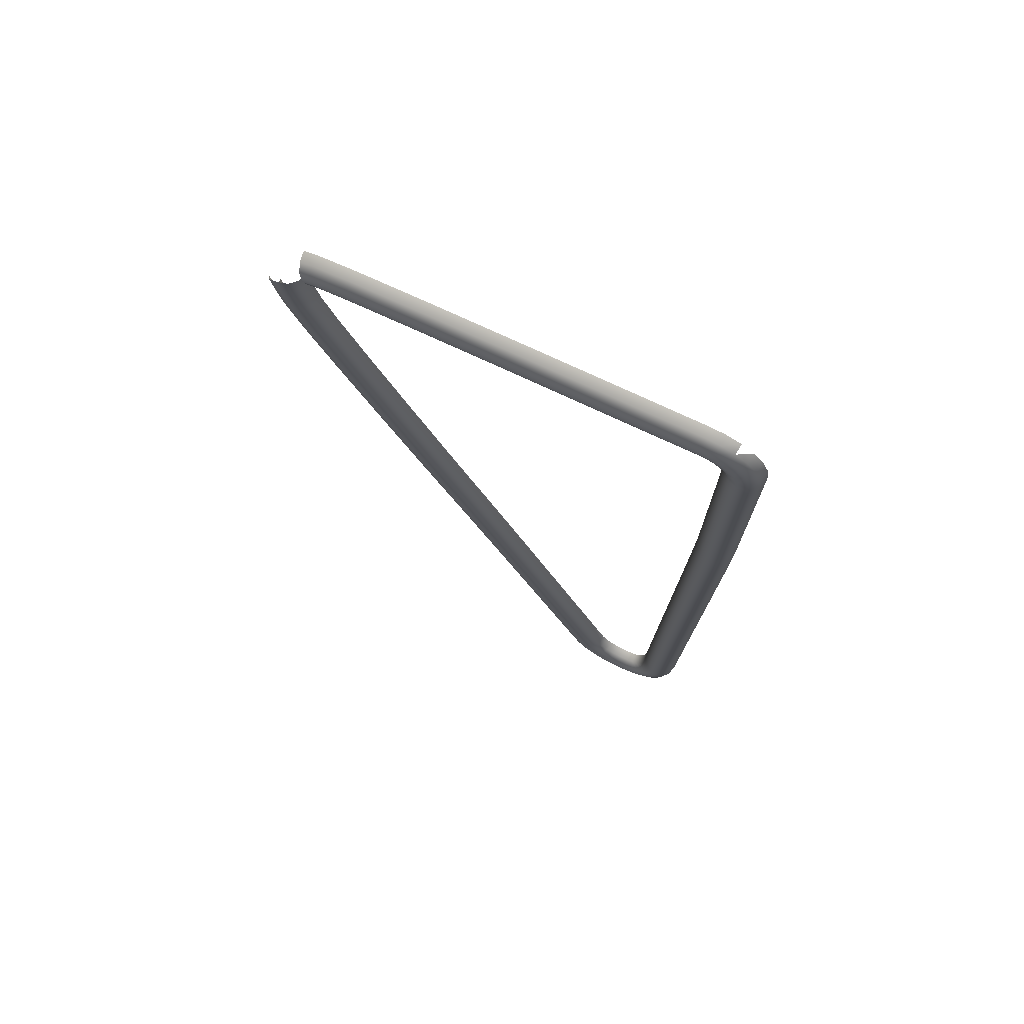
<metadata>
{"format":"obj","ext":"obj","renderer":"f3d","projection":"perspective","resolution":1024,"background":"white","views":[{"elev":74.2,"azim":-155.3,"up":"+Y"}]}
</metadata>
<code>
o LM_GI_GI11_LSling1
v -16.52 0.0002209 -34.17
v -17.25 0.0002209 -31.43
v -16.52 -5.29 -34.17
v -14.51 0.0002209 -36.18
v -14.51 -5.29 -36.18
v -11.76 0.0002209 -36.92
v -9.021 0.0002209 -36.18
v -9.021 -5.29 -36.18
v -7.013 0.0002209 -34.17
v -7.013 -5.29 -34.17
v -6.278 0.0002209 -31.43
v -6.278 -5.29 -31.43
v -17.25 -5.29 -31.43
v -16.52 -13.64 -34.17
v -14.51 -13.64 -36.18
v -11.76 -5.29 -36.92
v -11.76 -13.64 -36.92
v -7.013 -13.64 -34.17
v -6.278 -13.64 -31.43
v -17.25 -13.64 -31.43
v -16.52 -23.53 -34.17
v -11.76 -23.53 -36.92
v -9.021 -13.64 -36.18
v -9.021 -23.53 -36.18
v -7.013 -23.53 -34.17
v -6.278 -23.53 -31.43
v -17.25 -23.53 -31.43
v -16.52 -33.41 -34.17
v -14.51 -23.53 -36.18
v -14.51 -33.41 -36.18
v -11.76 -33.41 -36.92
v -9.021 -33.41 -36.18
v -7.013 -33.41 -34.17
v -6.278 -33.41 -31.43
v -17.25 -33.41 -31.43
v -16.52 -41.77 -34.17
v -14.51 -41.77 -36.18
v -11.76 -41.77 -36.92
v -9.021 -41.77 -36.18
v -6.278 -41.77 -31.43
v -17.25 -41.77 -31.43
v -16.52 -47.1 -34.17
v -14.51 -47.09 -36.18
v -11.76 -47.06 -36.92
v -9.021 -47.03 -36.18
v -7.013 -41.77 -34.17
v -7.013 -47.01 -34.17
v -6.278 -47.01 -31.43
v -17.25 -47.11 -31.43
v -16.98 -60.98 -31.43
v -16.25 -60.96 -34.17
v -14.24 -60.92 -36.18
v -11.5 -60.86 -36.92
v -8.756 -60.81 -36.18
v -6.748 -60.76 -34.17
v -16.32 -90.63 -31.43
v -15.58 -90.61 -34.17
v -13.58 -90.56 -36.18
v -10.83 -90.5 -36.92
v -8.09 -90.44 -36.18
v -6.082 -90.39 -34.17
v -6.013 -60.75 -31.43
v -15.45 -128.2 -31.43
v -14.72 -128.2 -34.17
v -12.71 -128.1 -36.18
v -9.968 -128.1 -36.92
v -7.225 -128 -36.18
v -5.217 -128 -34.17
v -5.347 -90.38 -31.43
v -14.59 -165.7 -31.43
v -13.85 -165.7 -34.17
v -11.85 -165.7 -36.18
v -9.103 -165.6 -36.92
v -6.36 -165.6 -36.18
v -4.352 -165.5 -34.17
v -4.482 -127.9 -31.43
v -13.92 -195.4 -31.43
v -13.19 -195.4 -34.17
v -11.18 -195.3 -36.18
v -8.437 -195.3 -36.92
v -5.694 -195.2 -36.18
v -3.686 -195.2 -34.17
v -3.617 -165.5 -31.43
v -12.92 -209.2 -34.17
v -10.91 -209.1 -36.18
v -8.171 -209.1 -36.92
v -5.429 -209 -36.18
v -3.421 -208.9 -34.17
v -2.951 -195.1 -31.43
v -2.686 -208.9 -31.43
v -13.66 -209.2 -31.43
v -12.76 -212.8 -34.17
v -10.76 -212.6 -36.18
v -8.032 -212.3 -36.92
v -5.301 -212.1 -36.18
v -3.301 -211.9 -34.17
v -2.57 -211.8 -31.43
v -13.5 -212.8 -31.43
v -12.21 -216.5 -34.17
v -10.25 -216.1 -36.18
v -7.567 -215.5 -36.92
v -4.887 -214.9 -36.18
v -2.924 -214.5 -34.17
v -2.206 -214.3 -31.43
v -12.93 -216.7 -31.43
v -11.12 -220.2 -34.17
v -9.253 -219.5 -36.18
v -6.701 -218.5 -36.92
v -4.15 -217.4 -36.18
v -2.282 -216.7 -34.17
v -1.599 -216.4 -31.43
v -11.8 -220.5 -31.43
v -9.307 -223.7 -34.17
v -7.639 -222.6 -36.18
v -5.36 -221.1 -36.92
v -3.081 -219.6 -36.18
v -1.412 -218.5 -34.17
v -0.8017 -218 -31.43
v -9.918 -224.2 -31.43
v -6.584 -226.9 -34.17
v -5.267 -225.4 -36.18
v -3.467 -223.3 -36.92
v -1.668 -221.2 -36.18
v -0.3507 -219.7 -34.17
v 0.1315 -219.2 -31.43
v -7.066 -227.4 -31.43
v -2.866 -229.3 -34.17
v -2.057 -227.4 -36.18
v -0.9504 -224.9 -36.92
v 0.1558 -222.4 -36.18
v 0.9656 -220.6 -34.17
v 1.262 -219.9 -31.43
v -3.163 -229.9 -31.43
v 1.67 -231.2 -31.43
v 1.76 -230.5 -34.17
v 2.006 -228.5 -36.18
v 2.341 -225.8 -36.92
v 2.677 -223.1 -36.18
v 2.923 -221.1 -34.17
v 6.775 -231.2 -31.43
v 6.682 -230.4 -34.17
v 6.426 -228.5 -36.18
v 6.078 -225.7 -36.92
v 5.729 -223 -36.18
v 5.473 -221 -34.17
v 3.013 -220.3 -31.43
v 11.83 -229.9 -31.43
v 11.58 -229.2 -34.17
v 10.88 -227.4 -36.18
v 9.93 -224.8 -36.92
v 8.979 -222.2 -36.18
v 8.283 -220.3 -34.17
v 5.38 -220.3 -31.43
v 16.22 -226.9 -34.17
v 15.1 -225.2 -36.18
v 13.57 -223 -36.92
v 12.04 -220.7 -36.18
v 10.92 -219 -34.17
v 8.029 -219.6 -31.43
v 10.51 -218.4 -31.43
v 16.63 -227.5 -31.43
v 20.28 -223.4 -34.17
v 18.75 -222.1 -36.18
v 16.67 -220.3 -36.92
v 14.59 -218.5 -36.18
v 13.06 -217.2 -34.17
v 12.5 -216.7 -31.43
v 20.83 -223.8 -31.43
v 23.79 -219.2 -31.43
v 23.14 -218.9 -34.17
v 21.34 -218 -36.18
v 18.9 -216.7 -36.92
v 16.45 -215.5 -36.18
v 14.66 -214.6 -34.17
v 28.03 -208.6 -31.43
v 27.35 -208.3 -34.17
v 25.48 -207.6 -36.18
v 22.92 -206.6 -36.92
v 20.37 -205.6 -36.18
v 18.5 -204.8 -34.17
v 14.01 -214.2 -31.43
v 36.19 -187.6 -31.43
v 35.51 -187.4 -34.17
v 33.64 -186.6 -36.18
v 31.08 -185.6 -36.92
v 28.52 -184.6 -36.18
v 26.65 -183.9 -34.17
v 17.82 -204.6 -31.43
v 46.44 -161.3 -31.43
v 45.75 -161 -34.17
v 43.88 -160.3 -36.18
v 41.32 -159.3 -36.92
v 38.77 -158.3 -36.18
v 36.89 -157.6 -34.17
v 25.97 -183.6 -31.43
v 56.72 -134.8 -31.43
v 56.03 -134.6 -34.17
v 54.16 -133.8 -36.18
v 51.61 -132.8 -36.92
v 49.05 -131.8 -36.18
v 47.18 -131.1 -34.17
v 36.21 -157.3 -31.43
v 64.98 -113.7 -31.43
v 64.3 -113.4 -34.17
v 62.43 -112.7 -36.18
v 59.88 -111.7 -36.92
v 57.33 -110.7 -36.18
v 55.46 -109.9 -34.17
v 46.49 -130.8 -31.43
v 68.51 -102.9 -34.17
v 66.64 -102.1 -36.18
v 64.1 -101.1 -36.92
v 61.55 -100.1 -36.18
v 59.69 -99.34 -34.17
v 54.78 -109.7 -31.43
v 59.01 -99.07 -31.43
v 69.19 -103.2 -31.43
v 72.52 -92.92 -34.17
v 70.65 -92.17 -36.18
v 68.1 -91.16 -36.92
v 65.55 -90.15 -36.18
v 63.68 -89.41 -34.17
v 63 -89.13 -31.43
v 73.2 -93.19 -31.43
v 81.26 -72.67 -31.43
v 80.57 -72.41 -34.17
v 78.7 -71.68 -36.18
v 76.14 -70.68 -36.92
v 73.59 -69.68 -36.18
v 71.72 -68.95 -34.17
v 90.62 -46.49 -34.17
v 88.74 -45.77 -36.18
v 86.18 -44.78 -36.92
v 83.62 -43.8 -36.18
v 81.75 -43.08 -34.17
v 71.03 -68.68 -31.43
v 81.06 -42.82 -31.43
v 91.3 -46.75 -31.43
v 100.6 -20.26 -34.17
v 98.73 -19.55 -36.18
v 96.16 -18.59 -36.92
v 93.59 -17.63 -36.18
v 91.71 -16.92 -34.17
v 91.02 -16.67 -31.43
v 101.3 -20.51 -31.43
v 108.5 1.229 -34.17
v 106.6 1.886 -36.18
v 104 2.782 -36.92
v 101.4 3.678 -36.18
v 99.53 4.334 -34.17
v 98.84 4.575 -31.43
v 109.2 0.9891 -31.43
v 112.3 12.99 -34.17
v 110.4 13.51 -36.18
v 107.7 14.22 -36.92
v 105.1 14.92 -36.18
v 103.1 15.44 -34.17
v 102.4 15.63 -31.43
v 113 12.8 -31.43
v 113.8 16.36 -31.43
v 113.1 16.51 -34.17
v 111.1 16.94 -36.18
v 108.4 17.52 -36.92
v 105.7 18.1 -36.18
v 103.8 18.52 -34.17
v 111.9 20.34 -36.18
v 109.2 20.91 -36.92
v 106.5 21.48 -36.18
v 104.5 21.89 -34.17
v 103.1 18.68 -31.43
v 103.8 22.05 -31.43
v 113.8 19.93 -34.17
v 112.5 23.72 -36.18
v 109.8 24.2 -36.92
v 107.1 24.67 -36.18
v 105.2 25.02 -34.17
v 104.4 25.15 -31.43
v 114.5 23.38 -34.17
v 113 26.93 -36.18
v 110.3 27.19 -36.92
v 107.6 27.44 -36.18
v 105.6 27.62 -34.17
v 104.8 27.69 -31.43
v 110.4 29.67 -36.92
v 107.6 29.42 -36.18
v 105.6 29.23 -34.17
v 104.9 29.16 -31.43
v 104 42.15 -34.17
v 104.2 42.85 -31.43
v 100.7 43.08 -34.17
v 103.3 40.24 -36.18
v 100.4 41.1 -36.18
v 102.5 37.64 -36.92
v 99.89 38.39 -36.92
v 101.6 35.03 -36.18
v 99.43 35.69 -36.18
v 101 33.12 -34.17
v 99.09 33.71 -34.17
v 100.8 32.42 -31.43
v 98.97 32.98 -31.43
v 100.8 43.8 -31.43
v 90.93 44.37 -31.43
v 90.91 43.63 -34.17
v 90.86 41.62 -36.18
v 90.8 38.88 -36.92
v 90.73 36.14 -36.18
v 90.68 34.13 -34.17
v 72.62 44.27 -31.43
v 72.63 43.54 -34.17
v 72.66 41.53 -36.18
v 72.69 38.79 -36.92
v 72.73 36.04 -36.18
v 72.75 34.04 -34.17
v 90.66 33.4 -31.43
v 49.94 43.82 -31.43
v 49.95 43.08 -34.17
v 50 41.07 -36.18
v 50.07 38.33 -36.92
v 50.13 35.59 -36.18
v 50.18 33.58 -34.17
v 72.76 33.3 -31.43
v 27.26 43.22 -31.43
v 27.28 42.48 -34.17
v 27.34 40.47 -36.18
v 27.41 37.73 -36.92
v 27.49 34.99 -36.18
v 27.54 32.98 -34.17
v 50.19 32.84 -31.43
v 9.081 42.69 -31.43
v 9.1 41.96 -34.17
v 9.153 39.95 -36.18
v 9.226 37.21 -36.92
v 9.298 34.47 -36.18
v 9.351 32.46 -34.17
v 27.56 32.25 -31.43
v -0.3746 41.72 -34.17
v -0.2163 39.72 -36.18
v -6.212e-05 36.99 -36.92
v 0.2162 34.25 -36.18
v 0.3745 32.25 -34.17
v 9.371 31.72 -31.43
v 0.4324 31.52 -31.43
v -0.4326 42.46 -31.43
v -4.379 41.15 -34.17
v -3.85 39.21 -36.18
v -3.127 36.56 -36.92
v -2.404 33.92 -36.18
v -1.875 31.98 -34.17
v -1.682 31.27 -31.43
v -4.572 41.86 -31.43
v -8.705 40.12 -31.43
v -8.334 39.48 -34.17
v -7.321 37.75 -36.18
v -5.937 35.38 -36.92
v -4.553 33.01 -36.18
v -3.54 31.28 -34.17
v -11.68 36.9 -34.17
v -10.26 35.48 -36.18
v -8.318 33.54 -36.92
v -6.378 31.6 -36.18
v -4.958 30.18 -34.17
v -3.17 30.64 -31.43
v -12.2 37.42 -31.43
v -14.26 33.55 -34.17
v -12.53 32.54 -36.18
v -10.16 31.16 -36.92
v -7.789 29.77 -36.18
v -6.055 28.76 -34.17
v -4.438 29.66 -31.43
v -5.42 28.39 -31.43
v -14.9 33.92 -31.43
v -15.93 29.6 -34.17
v -13.99 29.07 -36.18
v -11.34 28.35 -36.92
v -8.698 27.62 -36.18
v -6.76 27.1 -34.17
v -6.051 26.9 -31.43
v -16.64 29.79 -31.43
v -17.24 25.59 -31.43
v -16.51 25.54 -34.17
v -14.5 25.4 -36.18
v -11.76 25.22 -36.92
v -9.027 25.04 -36.18
v -7.023 24.9 -34.17
v -17.25 21.02 -31.43
v -16.52 21.02 -34.17
v -14.51 21.02 -36.18
v -11.76 21.02 -36.92
v -9.021 21.02 -36.18
v -7.013 21.02 -34.17
v -6.29 24.85 -31.43
v -16.52 16.81 -34.17
v -14.51 16.81 -36.18
v -11.76 16.81 -36.92
v -9.021 16.81 -36.18
v -7.013 16.81 -34.17
v -6.278 21.02 -31.43
v -6.278 16.81 -31.43
v -17.25 16.81 -31.43
v -16.52 12.61 -34.17
v -14.51 12.61 -36.18
v -11.76 12.61 -36.92
v -9.021 12.61 -36.18
v -7.013 12.61 -34.17
v -6.278 12.61 -31.43
v -17.25 12.61 -31.43
v -16.52 8.407 -34.17
v -14.51 8.407 -36.18
v -11.76 8.407 -36.92
v -9.021 8.407 -36.18
v -7.013 8.407 -34.17
v -6.278 8.407 -31.43
v -17.25 8.407 -31.43
v -16.52 4.204 -34.17
v -14.51 4.204 -36.18
v -11.76 4.204 -36.92
v -9.021 4.204 -36.18
v -7.013 4.204 -34.17
v -6.278 4.204 -31.43
v -17.25 4.204 -31.43
v -16.52 0.0002209 -34.17
v -14.51 0.0002209 -36.18
v -11.76 0.0002209 -36.92
v -9.021 0.0002209 -36.18
v -7.013 0.0002209 -34.17
v -6.278 0.0002209 -31.43
v -17.25 0.0002209 -31.43
f 3 2 1
f 4 3 1
f 6 5 4
f 8 6 7
f 10 7 9
f 12 9 11
f 14 13 3
f 15 3 5
f 17 5 16
f 8 17 16
f 18 8 10
f 19 10 12
f 21 20 14
f 15 21 14
f 22 15 17
f 24 17 23
f 25 23 18
f 26 18 19
f 28 27 21
f 30 21 29
f 31 29 22
f 32 22 24
f 33 24 25
f 34 25 26
f 36 35 28
f 30 36 28
f 31 37 30
f 32 38 31
f 33 39 32
f 40 33 34
f 42 41 36
f 43 36 37
f 44 37 38
f 45 38 39
f 47 39 46
f 48 46 40
f 42 50 49
f 43 51 42
f 44 52 43
f 45 53 44
f 47 54 45
f 48 55 47
f 51 56 50
f 52 57 51
f 53 58 52
f 54 59 53
f 55 60 54
f 62 61 55
f 57 63 56
f 58 64 57
f 59 65 58
f 60 66 59
f 61 67 60
f 69 68 61
f 64 70 63
f 65 71 64
f 66 72 65
f 67 73 66
f 68 74 67
f 76 75 68
f 71 77 70
f 72 78 71
f 73 79 72
f 74 80 73
f 75 81 74
f 83 82 75
f 84 77 78
f 85 78 79
f 86 79 80
f 87 80 81
f 88 81 82
f 90 82 89
f 92 91 84
f 93 84 85
f 94 85 86
f 95 86 87
f 96 87 88
f 97 88 90
f 99 98 92
f 100 92 93
f 101 93 94
f 102 94 95
f 103 95 96
f 104 96 97
f 106 105 99
f 107 99 100
f 108 100 101
f 109 101 102
f 110 102 103
f 111 103 104
f 113 112 106
f 114 106 107
f 115 107 108
f 116 108 109
f 117 109 110
f 118 110 111
f 120 119 113
f 121 113 114
f 122 114 115
f 123 115 116
f 124 116 117
f 125 117 118
f 127 126 120
f 128 120 121
f 129 121 122
f 130 122 123
f 131 123 124
f 132 124 125
f 127 134 133
f 128 135 127
f 129 136 128
f 130 137 129
f 131 138 130
f 132 139 131
f 135 140 134
f 136 141 135
f 137 142 136
f 138 143 137
f 139 144 138
f 146 145 139
f 141 147 140
f 142 148 141
f 143 149 142
f 144 150 143
f 145 151 144
f 153 152 145
f 154 147 148
f 155 148 149
f 156 149 150
f 157 150 151
f 158 151 152
f 160 152 159
f 162 161 154
f 163 154 155
f 164 155 156
f 165 156 157
f 166 157 158
f 167 158 160
f 162 169 168
f 163 170 162
f 164 171 163
f 165 172 164
f 166 173 165
f 167 174 166
f 170 175 169
f 171 176 170
f 172 177 171
f 173 178 172
f 174 179 173
f 181 180 174
f 176 182 175
f 177 183 176
f 178 184 177
f 179 185 178
f 180 186 179
f 188 187 180
f 183 189 182
f 184 190 183
f 185 191 184
f 186 192 185
f 187 193 186
f 195 194 187
f 190 196 189
f 191 197 190
f 192 198 191
f 193 199 192
f 194 200 193
f 202 201 194
f 197 203 196
f 198 204 197
f 199 205 198
f 200 206 199
f 201 207 200
f 209 208 201
f 210 203 204
f 211 204 205
f 212 205 206
f 213 206 207
f 214 207 208
f 216 208 215
f 218 217 210
f 219 210 211
f 220 211 212
f 221 212 213
f 222 213 214
f 223 214 216
f 218 225 224
f 219 226 218
f 220 227 219
f 221 228 220
f 222 229 221
f 223 230 222
f 231 225 226
f 232 226 227
f 233 227 228
f 234 228 229
f 235 229 230
f 237 230 236
f 239 238 231
f 240 231 232
f 241 232 233
f 242 233 234
f 243 234 235
f 244 235 237
f 246 245 239
f 247 239 240
f 248 240 241
f 249 241 242
f 250 242 243
f 251 243 244
f 253 252 246
f 254 246 247
f 255 247 248
f 256 248 249
f 257 249 250
f 258 250 251
f 253 260 259
f 254 261 253
f 255 262 254
f 256 263 255
f 257 264 256
f 258 265 257
f 266 261 262
f 267 262 263
f 268 263 264
f 269 264 265
f 271 265 270
f 273 272 266
f 274 266 267
f 275 267 268
f 276 268 269
f 277 269 271
f 279 278 273
f 280 273 274
f 281 274 275
f 282 275 276
f 283 276 277
f 284 279 280
f 285 280 281
f 286 281 282
f 287 282 283
f 290 289 288
f 292 288 291
f 294 291 293
f 296 293 295
f 298 295 297
f 300 297 299
f 290 302 301
f 292 303 290
f 294 304 292
f 296 305 294
f 298 306 296
f 300 307 298
f 303 308 302
f 304 309 303
f 305 310 304
f 306 311 305
f 307 312 306
f 314 313 307
f 309 315 308
f 310 316 309
f 311 317 310
f 312 318 311
f 313 319 312
f 321 320 313
f 316 322 315
f 317 323 316
f 318 324 317
f 319 325 318
f 320 326 319
f 328 327 320
f 323 329 322
f 324 330 323
f 325 331 324
f 326 332 325
f 327 333 326
f 335 334 327
f 336 329 330
f 337 330 331
f 338 331 332
f 339 332 333
f 340 333 334
f 342 334 341
f 344 343 336
f 345 336 337
f 346 337 338
f 347 338 339
f 348 339 340
f 349 340 342
f 344 351 350
f 345 352 344
f 346 353 345
f 347 354 346
f 348 355 347
f 349 356 348
f 353 357 352
f 354 358 353
f 355 359 354
f 356 360 355
f 362 361 356
f 364 363 357
f 365 357 358
f 366 358 359
f 367 359 360
f 368 360 361
f 370 361 369
f 372 371 364
f 373 364 365
f 374 365 366
f 375 366 367
f 376 367 368
f 377 368 370
f 372 379 378
f 373 380 372
f 374 381 373
f 375 382 374
f 376 383 375
f 377 384 376
f 380 385 379
f 381 386 380
f 382 387 381
f 383 388 382
f 384 389 383
f 391 390 384
f 392 385 386
f 393 386 387
f 394 387 388
f 395 388 389
f 396 389 390
f 398 390 397
f 400 399 392
f 401 392 393
f 402 393 394
f 403 394 395
f 404 395 396
f 405 396 398
f 407 406 400
f 408 400 401
f 409 401 402
f 410 402 403
f 411 403 404
f 412 404 405
f 414 413 407
f 415 407 408
f 416 408 409
f 417 409 410
f 418 410 411
f 419 411 412
f 421 420 414
f 422 414 415
f 423 415 416
f 424 416 417
f 425 417 418
f 426 418 419
f 3 13 2
f 4 5 3
f 6 16 5
f 8 16 6
f 10 8 7
f 12 10 9
f 14 20 13
f 15 14 3
f 17 15 5
f 8 23 17
f 18 23 8
f 19 18 10
f 21 27 20
f 15 29 21
f 22 29 15
f 24 22 17
f 25 24 23
f 26 25 18
f 28 35 27
f 30 28 21
f 31 30 29
f 32 31 22
f 33 32 24
f 34 33 25
f 36 41 35
f 30 37 36
f 31 38 37
f 32 39 38
f 33 46 39
f 40 46 33
f 42 49 41
f 43 42 36
f 44 43 37
f 45 44 38
f 47 45 39
f 48 47 46
f 42 51 50
f 43 52 51
f 44 53 52
f 45 54 53
f 47 55 54
f 48 62 55
f 51 57 56
f 52 58 57
f 53 59 58
f 54 60 59
f 55 61 60
f 62 69 61
f 57 64 63
f 58 65 64
f 59 66 65
f 60 67 66
f 61 68 67
f 69 76 68
f 64 71 70
f 65 72 71
f 66 73 72
f 67 74 73
f 68 75 74
f 76 83 75
f 71 78 77
f 72 79 78
f 73 80 79
f 74 81 80
f 75 82 81
f 83 89 82
f 84 91 77
f 85 84 78
f 86 85 79
f 87 86 80
f 88 87 81
f 90 88 82
f 92 98 91
f 93 92 84
f 94 93 85
f 95 94 86
f 96 95 87
f 97 96 88
f 99 105 98
f 100 99 92
f 101 100 93
f 102 101 94
f 103 102 95
f 104 103 96
f 106 112 105
f 107 106 99
f 108 107 100
f 109 108 101
f 110 109 102
f 111 110 103
f 113 119 112
f 114 113 106
f 115 114 107
f 116 115 108
f 117 116 109
f 118 117 110
f 120 126 119
f 121 120 113
f 122 121 114
f 123 122 115
f 124 123 116
f 125 124 117
f 127 133 126
f 128 127 120
f 129 128 121
f 130 129 122
f 131 130 123
f 132 131 124
f 127 135 134
f 128 136 135
f 129 137 136
f 130 138 137
f 131 139 138
f 132 146 139
f 135 141 140
f 136 142 141
f 137 143 142
f 138 144 143
f 139 145 144
f 146 153 145
f 141 148 147
f 142 149 148
f 143 150 149
f 144 151 150
f 145 152 151
f 153 159 152
f 154 161 147
f 155 154 148
f 156 155 149
f 157 156 150
f 158 157 151
f 160 158 152
f 162 168 161
f 163 162 154
f 164 163 155
f 165 164 156
f 166 165 157
f 167 166 158
f 162 170 169
f 163 171 170
f 164 172 171
f 165 173 172
f 166 174 173
f 167 181 174
f 170 176 175
f 171 177 176
f 172 178 177
f 173 179 178
f 174 180 179
f 181 188 180
f 176 183 182
f 177 184 183
f 178 185 184
f 179 186 185
f 180 187 186
f 188 195 187
f 183 190 189
f 184 191 190
f 185 192 191
f 186 193 192
f 187 194 193
f 195 202 194
f 190 197 196
f 191 198 197
f 192 199 198
f 193 200 199
f 194 201 200
f 202 209 201
f 197 204 203
f 198 205 204
f 199 206 205
f 200 207 206
f 201 208 207
f 209 215 208
f 210 217 203
f 211 210 204
f 212 211 205
f 213 212 206
f 214 213 207
f 216 214 208
f 218 224 217
f 219 218 210
f 220 219 211
f 221 220 212
f 222 221 213
f 223 222 214
f 218 226 225
f 219 227 226
f 220 228 227
f 221 229 228
f 222 230 229
f 223 236 230
f 231 238 225
f 232 231 226
f 233 232 227
f 234 233 228
f 235 234 229
f 237 235 230
f 239 245 238
f 240 239 231
f 241 240 232
f 242 241 233
f 243 242 234
f 244 243 235
f 246 252 245
f 247 246 239
f 248 247 240
f 249 248 241
f 250 249 242
f 251 250 243
f 253 259 252
f 254 253 246
f 255 254 247
f 256 255 248
f 257 256 249
f 258 257 250
f 253 261 260
f 254 262 261
f 255 263 262
f 256 264 263
f 257 265 264
f 258 270 265
f 266 272 261
f 267 266 262
f 268 267 263
f 269 268 264
f 271 269 265
f 273 278 272
f 274 273 266
f 275 274 267
f 276 275 268
f 277 276 269
f 280 279 273
f 281 280 274
f 282 281 275
f 283 282 276
f 285 284 280
f 286 285 281
f 287 286 282
f 290 301 289
f 292 290 288
f 294 292 291
f 296 294 293
f 298 296 295
f 300 298 297
f 290 303 302
f 292 304 303
f 294 305 304
f 296 306 305
f 298 307 306
f 300 314 307
f 303 309 308
f 304 310 309
f 305 311 310
f 306 312 311
f 307 313 312
f 314 321 313
f 309 316 315
f 310 317 316
f 311 318 317
f 312 319 318
f 313 320 319
f 321 328 320
f 316 323 322
f 317 324 323
f 318 325 324
f 319 326 325
f 320 327 326
f 328 335 327
f 323 330 329
f 324 331 330
f 325 332 331
f 326 333 332
f 327 334 333
f 335 341 334
f 336 343 329
f 337 336 330
f 338 337 331
f 339 338 332
f 340 339 333
f 342 340 334
f 344 350 343
f 345 344 336
f 346 345 337
f 347 346 338
f 348 347 339
f 349 348 340
f 344 352 351
f 345 353 352
f 346 354 353
f 347 355 354
f 348 356 355
f 349 362 356
f 352 357 363
f 353 358 357
f 354 359 358
f 355 360 359
f 356 361 360
f 362 369 361
f 364 371 363
f 365 364 357
f 366 365 358
f 367 366 359
f 368 367 360
f 370 368 361
f 372 378 371
f 373 372 364
f 374 373 365
f 375 374 366
f 376 375 367
f 377 376 368
f 372 380 379
f 373 381 380
f 374 382 381
f 375 383 382
f 376 384 383
f 377 391 384
f 380 386 385
f 381 387 386
f 382 388 387
f 383 389 388
f 384 390 389
f 391 397 390
f 392 399 385
f 393 392 386
f 394 393 387
f 395 394 388
f 396 395 389
f 398 396 390
f 400 406 399
f 401 400 392
f 402 401 393
f 403 402 394
f 404 403 395
f 405 404 396
f 407 413 406
f 408 407 400
f 409 408 401
f 410 409 402
f 411 410 403
f 412 411 404
f 414 420 413
f 415 414 407
f 416 415 408
f 417 416 409
f 418 417 410
f 419 418 411
f 421 427 420
f 422 421 414
f 423 422 415
f 424 423 416
f 425 424 417
f 426 425 418

</code>
